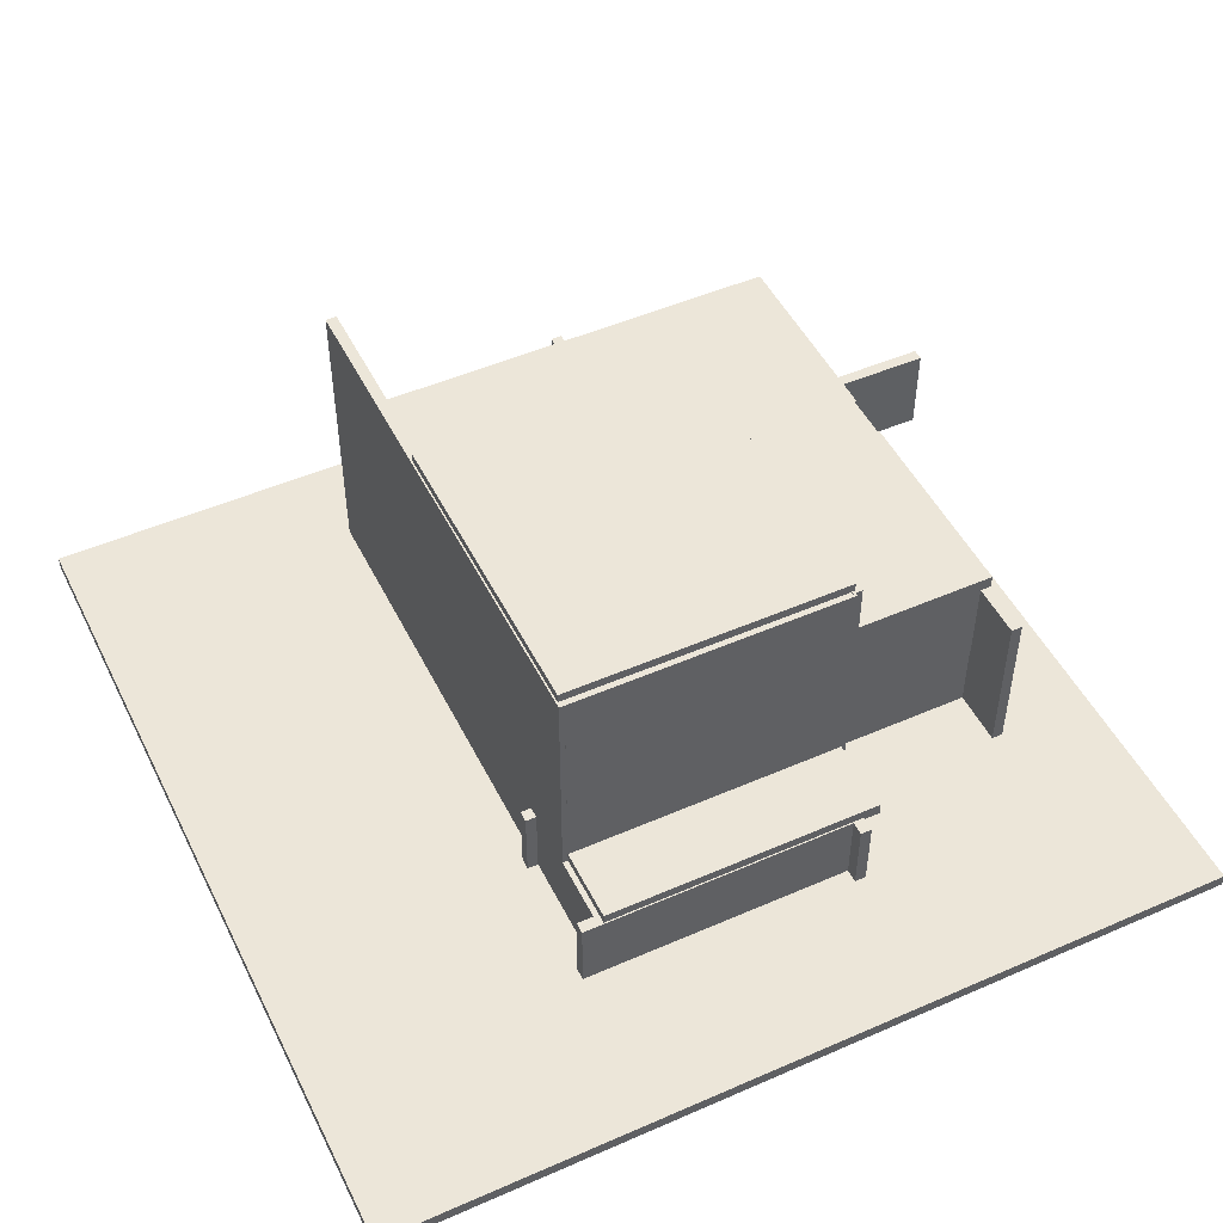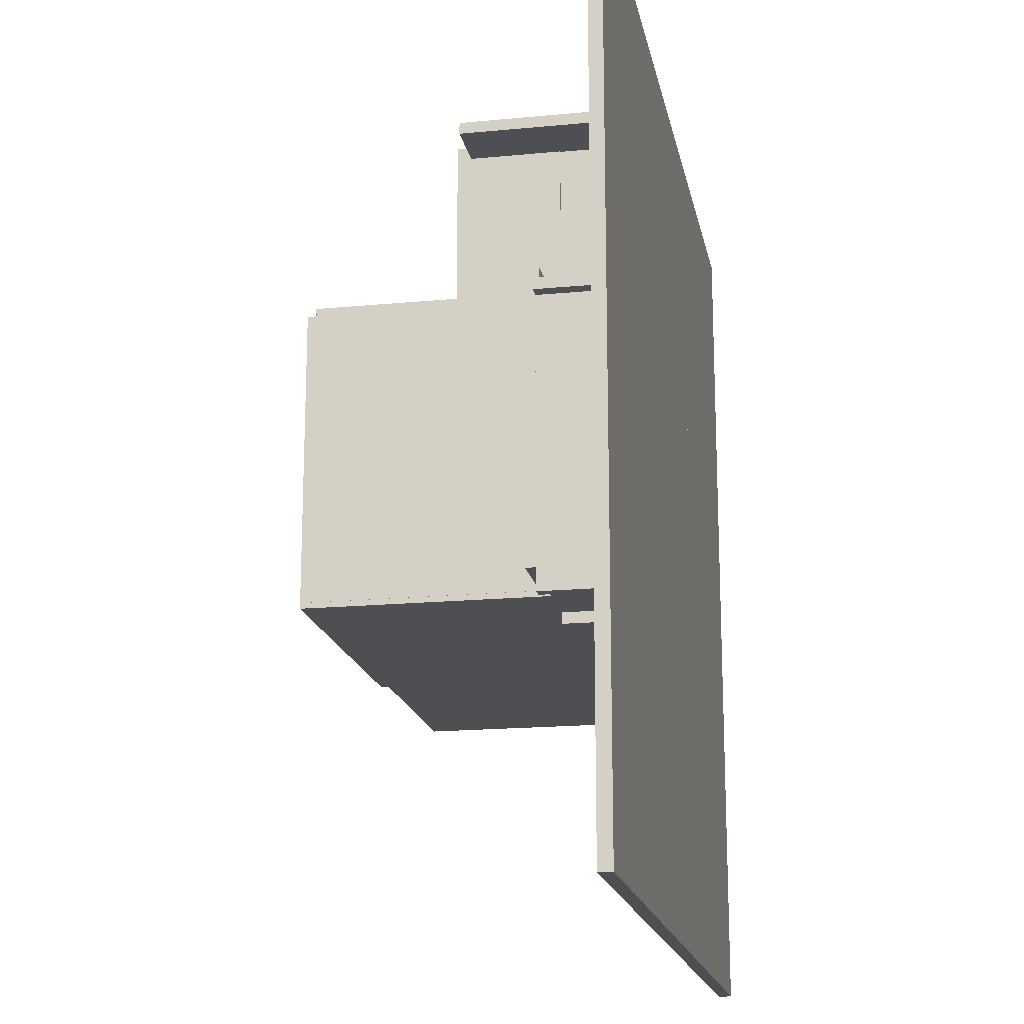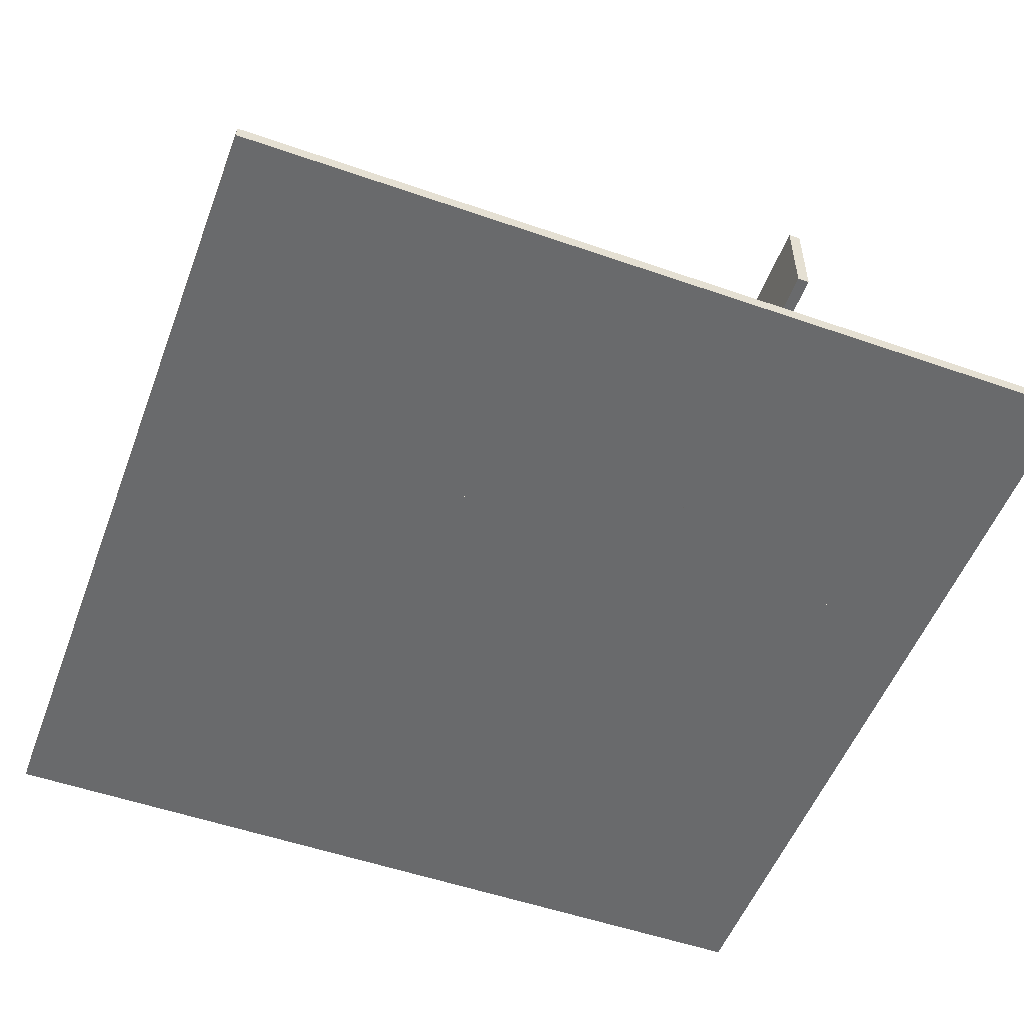
<metadata>
{"format":"obj","ext":"obj","renderer":"f3d","projection":"perspective","resolution":1024,"background":"white","views":[{"elev":49.2,"azim":-115.8,"up":"+Y"},{"elev":-17.5,"azim":-79.2,"up":"+Z"},{"elev":-52.9,"azim":-20.5,"up":"+Y"}]}
</metadata>
<code>
o Cube.029_Cube.001
v -2.197 3.516 1.684
v -2.197 3.668 1.684
v -2.197 3.668 -1.646
v -2.197 3.516 -1.646
v 1.454 3.668 -1.646
v 1.454 3.516 -1.646
v 1.454 3.668 1.684
v 1.454 3.516 1.684
f 1 2 3 4
f 4 3 5 6
f 6 5 7 8
f 8 7 2 1
f 4 6 8 1
f 5 3 2 7
o Cube.013_Cube.005
v 1.219 2.076 1.757
v 1.219 3.564 1.757
v -1.633 3.564 1.757
v -1.633 2.076 1.757
v -1.633 3.564 1.64
v -1.633 2.076 1.64
v 1.219 3.564 1.64
v 1.219 2.076 1.64
f 9 10 11 12
f 12 11 13 14
f 14 13 15 16
f 16 15 10 9
f 12 14 16 9
f 13 11 10 15
o Cube.013_Cube.004
v 1.115 2.093 1.677
v 1.115 3.575 1.677
v 1.115 3.575 -1.603
v 1.115 2.093 -1.603
v 1.232 3.575 -1.603
v 1.232 2.093 -1.603
v 1.232 3.575 1.677
v 1.232 2.093 1.677
f 17 18 19 20
f 20 19 21 22
f 22 21 23 24
f 24 23 18 17
f 20 22 24 17
f 21 19 18 23
o Cube.016_Cube.001
v -2.262 2.241 -1.534
v -2.262 3.559 -1.534
v -2.262 3.559 -1.666
v -2.262 2.241 -1.666
v 3.89 3.559 -1.666
v 3.89 2.241 -1.666
v 3.89 3.559 -1.534
v 3.89 2.241 -1.534
f 25 26 27 28
f 28 27 29 30
f 30 29 31 32
f 32 31 26 25
f 28 30 32 25
f 29 27 26 31
o Cube.013_Cube.003
v -1.577 0.9142 1.757
v -1.577 3.564 1.757
v -2.228 3.564 1.757
v -2.228 0.9142 1.757
v -2.228 3.564 1.64
v -2.228 0.9142 1.64
v -1.577 3.564 1.64
v -1.577 0.9142 1.64
f 33 34 35 36
f 36 35 37 38
f 38 37 39 40
f 40 39 34 33
f 36 38 40 33
f 37 35 34 39
o Cube.013_Cube.002
v -2.264 0.9142 1.677
v -2.264 3.559 1.677
v -2.264 3.559 -1.603
v -2.264 0.9142 -1.603
v -2.147 3.559 -1.603
v -2.147 0.9142 -1.603
v -2.147 3.559 1.677
v -2.147 0.9142 1.677
f 41 42 43 44
f 44 43 45 46
f 46 45 47 48
f 48 47 42 41
f 44 46 48 41
f 45 43 42 47
o Cube.026_Cube.001_Cube.026_Cube.002
v -0.6701 1.779 1.761
v -0.6701 2.072 1.761
v -0.6701 2.072 1.644
v -0.6701 1.779 1.644
v -0.2449 2.072 1.644
v -0.2449 1.779 1.644
v -0.2449 2.072 1.761
v -0.2449 1.779 1.761
f 49 50 51 52
f 52 51 53 54
f 54 53 55 56
f 56 55 50 49
f 52 54 56 49
f 53 51 50 55
o Cube.017_Cube.001
v -1.613 0.935 1.226
v -1.613 2.217 1.226
v -1.613 2.217 -1.581
v -1.613 0.9351 -1.581
v -1.461 2.217 -1.581
v -1.461 0.9351 -1.581
v -1.461 2.217 1.226
v -1.461 0.935 1.226
f 57 58 59 60
f 60 59 61 62
f 62 61 63 64
f 64 63 58 57
f 60 62 64 57
f 61 59 58 63
o Cube.026_Cube.000
v -1.479 1.753 1.642
v -1.479 2.219 1.642
v -1.611 2.219 1.642
v -1.611 1.753 1.642
v -1.611 2.219 1.217
v -1.611 1.753 1.217
v -1.479 2.219 1.217
v -1.479 1.753 1.217
f 65 66 67 68
f 68 67 69 70
f 70 69 71 72
f 72 71 66 65
f 68 70 72 65
f 69 67 66 71
o Cube.011_Cube.000
v 1.57 -0.07563 1.477
v 1.57 0.9488 1.477
v 1.57 0.9488 1.345
v 1.57 -0.07563 1.345
v 3.936 0.9488 1.345
v 3.936 -0.07563 1.345
v 3.936 0.9488 1.477
v 3.936 -0.07563 1.477
f 73 74 75 76
f 76 75 77 78
f 78 77 79 80
f 80 79 74 73
f 76 78 80 73
f 77 75 74 79
o Cube.030_Cube.000
v 1.786 1.047 1.321
v 1.786 2.072 1.321
v 1.786 2.072 1.188
v 1.786 1.047 1.188
v 1.901 2.072 1.188
v 1.901 1.047 1.188
v 1.901 2.072 1.321
v 1.901 1.047 1.321
f 81 82 83 84
f 84 83 85 86
f 86 85 87 88
f 88 87 82 81
f 84 86 88 81
f 85 83 82 87
o Cube.025_Cube.001
v 1.766 1.798 2.473
v 1.766 2.082 2.473
v 1.894 2.082 2.474
v 1.894 1.798 2.474
v 1.891 2.082 2.908
v 1.891 1.798 2.908
v 1.763 2.082 2.908
v 1.763 1.798 2.908
f 89 90 91 92
f 92 91 93 94
f 94 93 95 96
f 96 95 90 89
f 92 94 96 89
f 93 91 90 95
o Cube.008_Cube.000
v -1.475 0.6561 1.033
v -1.475 0.9488 1.033
v -1.597 0.9488 1.033
v -1.597 0.6561 1.033
v -1.596 0.9488 0.3912
v -1.596 0.6561 0.3912
v -1.475 0.9488 0.3913
v -1.475 0.6561 0.3913
f 97 98 99 100
f 100 99 101 102
f 102 101 103 104
f 104 103 98 97
f 100 102 104 97
f 101 99 98 103
o Cube.023_Cube.001
v 1.761 1.062 2.884
v 1.761 2.087 2.884
v 1.893 2.087 2.885
v 1.893 1.062 2.885
v 1.882 2.087 4.909
v 1.882 1.062 4.909
v 1.75 2.087 4.908
v 1.75 1.062 4.908
f 105 106 107 108
f 108 107 109 110
f 110 109 111 112
f 112 111 106 105
f 108 110 112 105
f 109 107 106 111
o Cube.024_Cube.000
v 1.769 1.062 -1.566
v 1.769 2.087 -1.566
v 1.901 2.087 -1.565
v 1.901 1.062 -1.565
v 1.896 2.087 -0.7477
v 1.896 1.062 -0.7477
v 1.764 2.087 -0.7485
v 1.764 1.062 -0.7485
f 113 114 115 116
f 116 115 117 118
f 118 117 119 120
f 120 119 114 113
f 116 118 120 113
f 117 115 114 119
o Cube.001_Cube.004
v -0.2702 -0.07563 1.477
v -0.2702 0.9488 1.477
v -0.2702 0.9488 1.345
v -0.2702 -0.07563 1.345
v 1.471 0.9488 1.345
v 1.471 -0.07563 1.345
v 1.471 0.9488 1.477
v 1.471 -0.07563 1.477
f 121 122 123 124
f 124 123 125 126
f 126 125 127 128
f 128 127 122 121
f 124 126 128 121
f 125 123 122 127
o Cube.010_Cube.001
v 1.541 -0.07563 2.573
v 1.541 0.9488 2.573
v 1.409 0.9488 2.573
v 1.409 -0.07563 2.573
v 1.409 0.9488 1.378
v 1.409 -0.07563 1.378
v 1.541 0.9488 1.378
v 1.541 -0.07563 1.378
f 129 130 131 132
f 132 131 133 134
f 134 133 135 136
f 136 135 130 129
f 132 134 136 129
f 133 131 130 135
o Cube.016_Cube.000
v -2.262 0.9351 -1.534
v -2.262 2.252 -1.534
v -2.262 2.252 -1.666
v -2.262 0.9351 -1.666
v 3.89 2.252 -1.666
v 3.89 0.9351 -1.666
v 3.89 2.252 -1.534
v 3.89 0.9351 -1.534
f 137 138 139 140
f 140 139 141 142
f 142 141 143 144
f 144 143 138 137
f 140 142 144 137
f 141 139 138 143
o Cube.017_Cube.000
v -1.613 0.935 3.851
v -1.613 2.117 3.851
v -1.613 2.117 1.646
v -1.613 0.9351 1.646
v -1.461 2.117 1.646
v -1.461 0.9351 1.646
v -1.461 2.117 3.851
v -1.461 0.935 3.851
f 145 146 147 148
f 148 147 149 150
f 150 149 151 152
f 152 151 146 145
f 148 150 152 145
f 149 147 146 151
o Cube.023_Cube.000
v 1.761 1.062 -0.3616
v 1.761 2.087 -0.3616
v 1.893 2.087 -0.3607
v 1.893 1.062 -0.3607
v 1.882 2.087 1.664
v 1.882 1.062 1.664
v 1.75 2.087 1.663
v 1.75 1.062 1.663
f 153 154 155 156
f 156 155 157 158
f 158 157 159 160
f 160 159 154 153
f 156 158 160 153
f 157 155 154 159
o Cube.024_Cube.002
v 3.946 1.062 1.11
v 3.946 2.087 1.11
v 3.945 2.087 1.242
v 3.945 1.062 1.242
v 3.492 2.087 1.237
v 3.492 1.062 1.237
v 3.492 2.087 1.105
v 3.492 1.062 1.105
f 161 162 163 164
f 164 163 165 166
f 166 165 167 168
f 168 167 162 161
f 164 166 168 161
f 165 163 162 167
o Cube.025_Cube.002
v 3.516 1.798 1.107
v 3.516 2.082 1.107
v 3.516 2.082 1.235
v 3.516 1.798 1.235
v 3.081 2.082 1.233
v 3.081 1.798 1.233
v 3.082 2.082 1.105
v 3.082 1.798 1.105
f 169 170 171 172
f 172 171 173 174
f 174 173 175 176
f 176 175 170 169
f 172 174 176 169
f 173 171 170 175
o Cube.027_Cube.000
v -1.474 1.047 1.769
v -1.474 2.072 1.769
v -1.474 2.072 1.636
v -1.474 1.047 1.636
v -0.6572 2.072 1.636
v -0.6572 1.047 1.636
v -0.6572 2.072 1.769
v -0.6572 1.047 1.769
f 177 178 179 180
f 180 179 181 182
f 182 181 183 184
f 184 183 178 177
f 180 182 184 177
f 181 179 178 183
o Cube.018_Cube.000
v -2.262 0.935 3.851
v -2.262 1.959 3.851
v -2.262 1.959 3.719
v -2.262 0.935 3.719
v 3.895 1.959 3.719
v 3.895 0.935 3.719
v 3.895 1.959 3.851
v 3.895 0.935 3.851
f 185 186 187 188
f 188 187 189 190
f 190 189 191 192
f 192 191 186 185
f 188 190 192 185
f 189 187 186 191
o Cube.015_Cube.000
v 3.805 0.935 3.851
v 3.805 1.959 3.851
v 3.805 1.959 -1.636
v 3.805 0.9351 -1.636
v 3.957 1.959 -1.636
v 3.957 0.9351 -1.636
v 3.957 1.959 3.851
v 3.957 0.935 3.851
f 193 194 195 196
f 196 195 197 198
f 198 197 199 200
f 200 199 194 193
f 196 198 200 193
f 197 195 194 199
o Cube.009_Cube.003
v -3.016 -0.07563 1.398
v -3.016 0.9488 1.398
v -3.148 0.9488 1.398
v -3.148 -0.07563 1.398
v -3.148 0.9488 -1.859
v -3.148 -0.07563 -1.859
v -3.016 0.9488 -1.859
v -3.016 -0.07563 -1.859
f 201 202 203 204
f 204 203 205 206
f 206 205 207 208
f 208 207 202 201
f 204 206 208 201
f 205 203 202 207
o Cube.021_Cube.000
v 1.117 1.014 1.396
v 1.117 1.066 1.396
v 1.117 1.066 -1.603
v 1.117 1.014 -1.603
v 1.429 1.066 -1.603
v 1.429 1.014 -1.603
v 1.429 1.066 1.396
v 1.429 1.014 1.396
f 209 210 211 212
f 212 211 213 214
f 214 213 215 216
f 216 215 210 209
f 212 214 216 209
f 213 211 210 215
o Cube.009_Cube.001
v 1.541 -0.07563 3.778
v 1.541 0.9488 3.778
v 1.409 0.9488 3.778
v 1.409 -0.07563 3.778
v 1.409 0.9488 2.96
v 1.409 -0.07563 2.96
v 1.541 0.9488 2.96
v 1.541 -0.07563 2.96
f 217 218 219 220
f 220 219 221 222
f 222 221 223 224
f 224 223 218 217
f 220 222 224 217
f 221 219 218 223
o Cube.010_Cube.002
v -1.47 -0.07563 -0.9521
v -1.47 0.9488 -0.9521
v -1.602 0.9488 -0.9521
v -1.602 -0.07563 -0.9521
v -1.602 0.9488 -1.792
v -1.602 -0.07563 -1.792
v -1.47 0.9488 -1.792
v -1.47 -0.07563 -1.792
f 225 226 227 228
f 228 227 229 230
f 230 229 231 232
f 232 231 226 225
f 228 230 232 225
f 229 227 226 231
o Cube.009_Cube.000
v -1.47 -0.07563 4.169
v -1.47 0.9488 4.169
v -1.602 0.9488 4.169
v -1.602 -0.07563 4.169
v -1.602 0.9488 0.9119
v -1.602 -0.07563 0.9119
v -1.47 0.9488 0.9119
v -1.47 -0.07563 0.9119
f 233 234 235 236
f 236 235 237 238
f 238 237 239 240
f 240 239 234 233
f 236 238 240 233
f 237 235 234 239
o Cube.020_Cube.000
v 1.431 1.947 3.865
v 1.431 2.098 3.865
v 1.431 2.098 -1.603
v 1.431 1.947 -1.603
v 3.84 2.098 -1.603
v 3.84 1.947 -1.603
v 3.84 2.098 3.865
v 3.84 1.947 3.865
f 241 242 243 244
f 244 243 245 246
f 246 245 247 248
f 248 247 242 241
f 244 246 248 241
f 245 243 242 247
o Cube.001_Cube.000
v -3.306 -0.07563 1.477
v -3.306 0.9488 1.477
v -3.306 0.9488 1.345
v -3.306 -0.07563 1.345
v -1.565 0.9488 1.345
v -1.565 -0.07563 1.345
v -1.565 0.9488 1.477
v -1.565 -0.07563 1.477
f 249 250 251 252
f 252 251 253 254
f 254 253 255 256
f 256 255 250 249
f 252 254 256 249
f 253 251 250 255
o Cube.002_Cube.001
v -1.474 -0.07563 1.477
v -1.474 0.9488 1.477
v -1.474 0.9488 1.345
v -1.474 -0.07563 1.345
v -0.6572 0.9488 1.345
v -0.6572 -0.07563 1.345
v -0.6572 0.9488 1.477
v -0.6572 -0.07563 1.477
f 257 258 259 260
f 260 259 261 262
f 262 261 263 264
f 264 263 258 257
f 260 262 264 257
f 261 259 258 263
o Cube.006_Cube.000
v -3.133 -0.07563 -1.534
v -3.133 0.9488 -1.534
v -3.133 0.9488 -1.666
v -3.133 -0.07563 -1.666
v 3.89 0.9488 -1.666
v 3.89 -0.07563 -1.666
v 3.89 0.9488 -1.534
v 3.89 -0.07563 -1.534
f 265 266 267 268
f 268 267 269 270
f 270 269 271 272
f 272 271 266 265
f 268 270 272 265
f 269 267 266 271
o Cube.007_Cube.000
v 1.419 -0.07563 1.457
v 1.419 0.9488 1.457
v 1.419 0.9488 1.331
v 1.419 -0.07563 1.331
v 1.571 0.9488 1.331
v 1.571 -0.07563 1.331
v 1.571 0.9488 1.457
v 1.571 -0.07563 1.457
f 273 274 275 276
f 276 275 277 278
f 278 277 279 280
f 280 279 274 273
f 276 278 280 273
f 277 275 274 279
o Cube.013_Cube.001
v 1.431 0.9142 1.677
v 1.431 1.065 1.677
v 1.431 1.065 -1.603
v 1.431 0.9142 -1.603
v 3.84 1.065 -1.603
v 3.84 0.9142 -1.603
v 3.84 1.065 1.677
v 3.84 0.9142 1.677
f 281 282 283 284
f 284 283 285 286
f 286 285 287 288
f 288 287 282 281
f 284 286 288 281
f 285 283 282 287
o Cube.012_Cube.000
v 3.805 -0.07564 3.851
v 3.805 0.9488 3.851
v 3.805 0.9488 -1.636
v 3.805 -0.07563 -1.636
v 3.957 0.9488 -1.636
v 3.957 -0.07563 -1.636
v 3.957 0.9488 3.851
v 3.957 -0.07564 3.851
f 289 290 291 292
f 292 291 293 294
f 294 293 295 296
f 296 295 290 289
f 292 294 296 289
f 293 291 290 295
o Cube.028_Cube.000
v -0.2702 1.047 1.769
v -0.2702 2.072 1.769
v -0.2702 2.072 1.636
v -0.2702 1.047 1.636
v 1.888 2.072 1.636
v 1.888 1.047 1.636
v 1.888 2.072 1.769
v 1.888 1.047 1.769
f 297 298 299 300
f 300 299 301 302
f 302 301 303 304
f 304 303 298 297
f 300 302 304 297
f 301 299 298 303
o Cube.008_Cube.002
v -1.475 0.6561 -0.4439
v -1.475 0.9488 -0.4439
v -1.597 0.9488 -0.4439
v -1.597 0.6561 -0.4439
v -1.596 0.9488 -1.086
v -1.596 0.6561 -1.086
v -1.475 0.9488 -1.086
v -1.475 0.6561 -1.086
f 305 306 307 308
f 308 307 309 310
f 310 309 311 312
f 312 311 306 305
f 308 310 312 305
f 309 307 306 311
o Cube.029_Cube.000
v -1.506 2.069 1.414
v -1.506 2.22 1.414
v -1.506 2.22 -1.646
v -1.506 2.069 -1.646
v 1.454 2.22 -1.646
v 1.454 2.069 -1.646
v 1.454 2.22 1.414
v 1.454 2.069 1.414
f 313 314 315 316
f 316 315 317 318
f 318 317 319 320
f 320 319 314 313
f 316 318 320 313
f 317 315 314 319
o Cube.019_Cube.000
v -1.506 1.947 3.838
v -1.506 2.098 3.838
v -1.506 2.098 1.349
v -1.506 1.947 1.349
v 1.454 2.098 1.349
v 1.454 1.947 1.349
v 1.454 2.098 3.838
v 1.454 1.947 3.838
f 321 322 323 324
f 324 323 325 326
f 326 325 327 328
f 328 327 322 321
f 324 326 328 321
f 325 323 322 327
o Cube.004_Cube.000
v -2.262 -0.07564 3.851
v -2.262 0.9488 3.851
v -2.262 0.9488 3.719
v -2.262 -0.07564 3.719
v 3.895 0.9488 3.719
v 3.895 -0.07564 3.719
v 3.895 0.9488 3.851
v 3.895 -0.07564 3.851
f 329 330 331 332
f 332 331 333 334
f 334 333 335 336
f 336 335 330 329
f 332 334 336 329
f 333 331 330 335
o Cube_Cube.000
v -5 -0.07564 5
v -5 0.07562 5
v -5 0.07564 -5
v -5 -0.07562 -5
v 5 0.07564 -5
v 5 -0.07562 -5
v 5 0.07562 5
v 5 -0.07564 5
f 337 338 339 340
f 340 339 341 342
f 342 341 343 344
f 344 343 338 337
f 340 342 344 337
f 341 339 338 343
o Cube.023_Cube.002
v 3.105 1.062 1.103
v 3.105 2.087 1.103
v 3.105 2.087 1.235
v 3.105 1.062 1.235
v 1.827 2.087 1.224
v 1.827 1.062 1.224
v 1.828 2.087 1.092
v 1.828 1.062 1.092
f 345 346 347 348
f 348 347 349 350
f 350 349 351 352
f 352 351 346 345
f 348 350 352 345
f 349 347 346 351
o Cube.022_Cube.000
v -1.537 1.014 1.081
v -1.537 1.014 1.358
v -1.537 1.066 1.358
v -1.537 1.066 1.081
v 1.429 1.014 1.358
v 1.429 1.066 1.358
v 1.429 1.014 1.081
v 1.429 1.066 1.081
f 353 354 355 356
f 354 357 358 355
f 357 359 360 358
f 359 353 356 360
f 354 353 359 357
f 358 360 356 355
o Cube.003_Cube.001
v -0.6605 0.6561 1.473
v -0.6605 0.9488 1.473
v -0.6605 0.9488 1.349
v -0.6605 0.6561 1.349
v -0.2545 0.9488 1.349
v -0.2545 0.6561 1.349
v -0.2545 0.9488 1.473
v -0.2545 0.6561 1.473
f 361 362 363 364
f 364 363 365 366
f 366 365 367 368
f 368 367 362 361
f 364 366 368 361
f 365 363 362 367
o Cube.008_Cube.001
v 1.536 0.6561 3.082
v 1.536 0.9488 3.082
v 1.414 0.9488 3.082
v 1.414 0.6561 3.082
v 1.414 0.9488 2.44
v 1.414 0.6561 2.44
v 1.536 0.9488 2.44
v 1.536 0.6561 2.44
f 369 370 371 372
f 372 371 373 374
f 374 373 375 376
f 376 375 370 369
f 372 374 376 369
f 373 371 370 375
o Cube.025_Cube.000
v 1.766 1.798 -0.7725
v 1.766 2.082 -0.7725
v 1.894 2.082 -0.7716
v 1.894 1.798 -0.7716
v 1.891 2.082 -0.337
v 1.891 1.798 -0.337
v 1.763 2.082 -0.3379
v 1.763 1.798 -0.3379
f 377 378 379 380
f 380 379 381 382
f 382 381 383 384
f 384 383 378 377
f 380 382 384 377
f 381 379 378 383
o Cube.010_Cube.000
v -1.47 -0.07563 0.5249
v -1.47 0.9488 0.5249
v -1.602 0.9488 0.5249
v -1.602 -0.07563 0.5249
v -1.602 0.9488 -0.3148
v -1.602 -0.07563 -0.3148
v -1.47 0.9488 -0.3148
v -1.47 -0.07563 -0.3148
f 385 386 387 388
f 388 387 389 390
f 390 389 391 392
f 392 391 386 385
f 388 390 392 385
f 389 387 386 391
o Cube.014_Cube.000
v -1.547 0.9142 3.838
v -1.547 1.065 3.838
v -1.547 1.065 1.349
v -1.547 0.9142 1.349
v 3.988 1.065 1.349
v 3.988 0.9142 1.349
v 3.988 1.065 3.838
v 3.988 0.9142 3.838
f 393 394 395 396
f 396 395 397 398
f 398 397 399 400
f 400 399 394 393
f 396 398 400 393
f 397 395 394 399
o Cube.024_Cube.001
v 1.769 1.062 1.3
v 1.769 2.087 1.3
v 1.901 2.087 1.3
v 1.901 1.062 1.3
v 1.896 2.087 2.498
v 1.896 1.062 2.498
v 1.764 2.087 2.497
v 1.764 1.062 2.497
f 401 402 403 404
f 404 403 405 406
f 406 405 407 408
f 408 407 402 401
f 404 406 408 401
f 405 403 402 407
o Cube.009_Cube.002
v -1.47 -0.07563 0.05676
v -1.47 0.9488 0.05676
v -1.602 0.9488 0.05676
v -1.602 -0.07563 0.05676
v -1.602 0.9488 -0.5652
v -1.602 -0.07563 -0.5652
v -1.47 0.9488 -0.5652
v -1.47 -0.07563 -0.5652
f 409 410 411 412
f 412 411 413 414
f 414 413 415 416
f 416 415 410 409
f 412 414 416 409
f 413 411 410 415
o Cube.013_Cube.000
v -3.132 0.9142 1.677
v -3.132 1.065 1.677
v -3.132 1.065 -1.603
v -3.132 0.9142 -1.603
v -1.527 1.065 -1.603
v -1.527 0.9142 -1.603
v -1.527 1.065 1.677
v -1.527 0.9142 1.677
f 417 418 419 420
f 420 419 421 422
f 422 421 423 424
f 424 423 418 417
f 420 422 424 417
f 421 419 418 423

</code>
